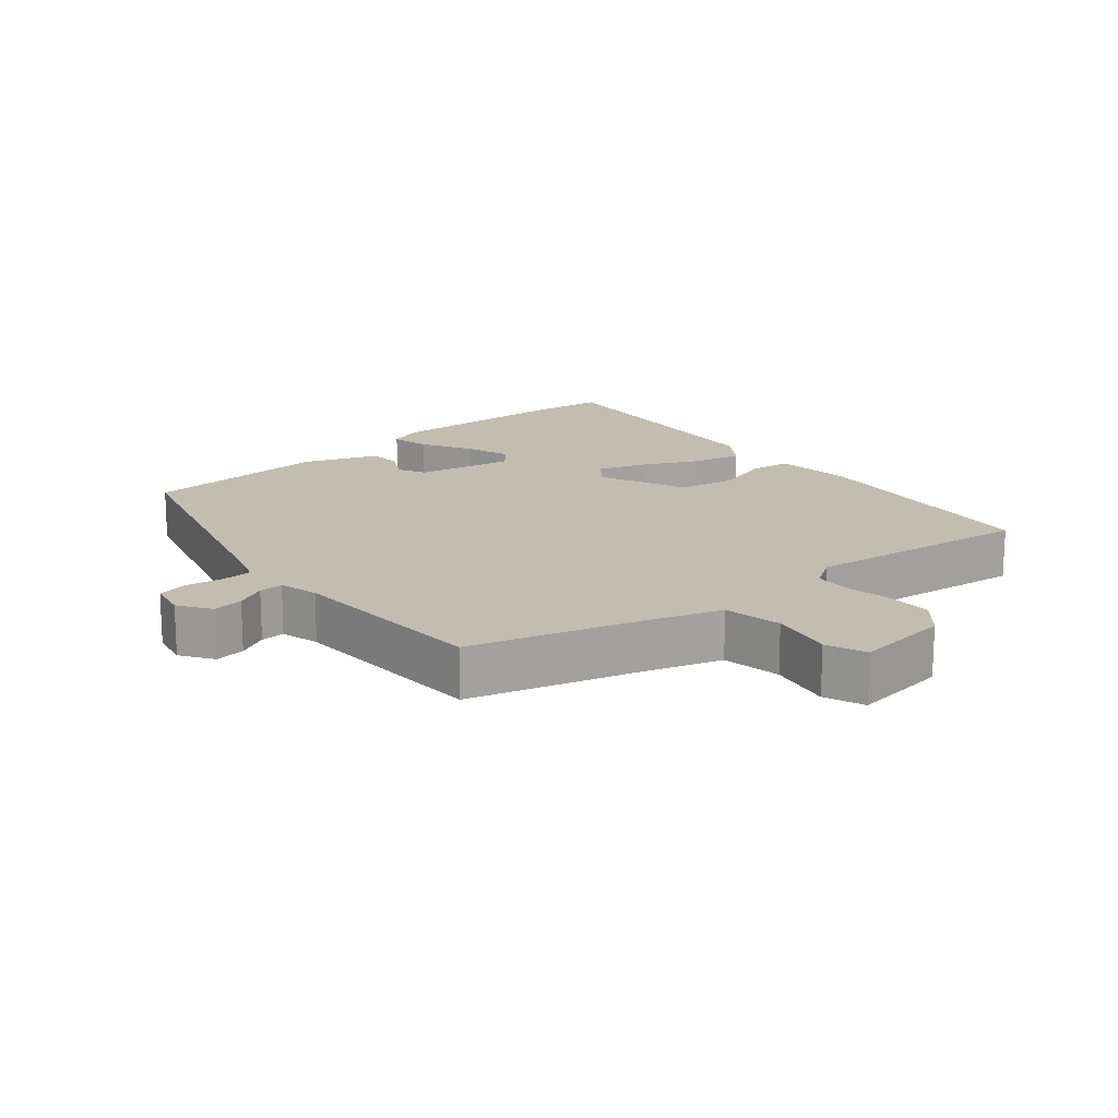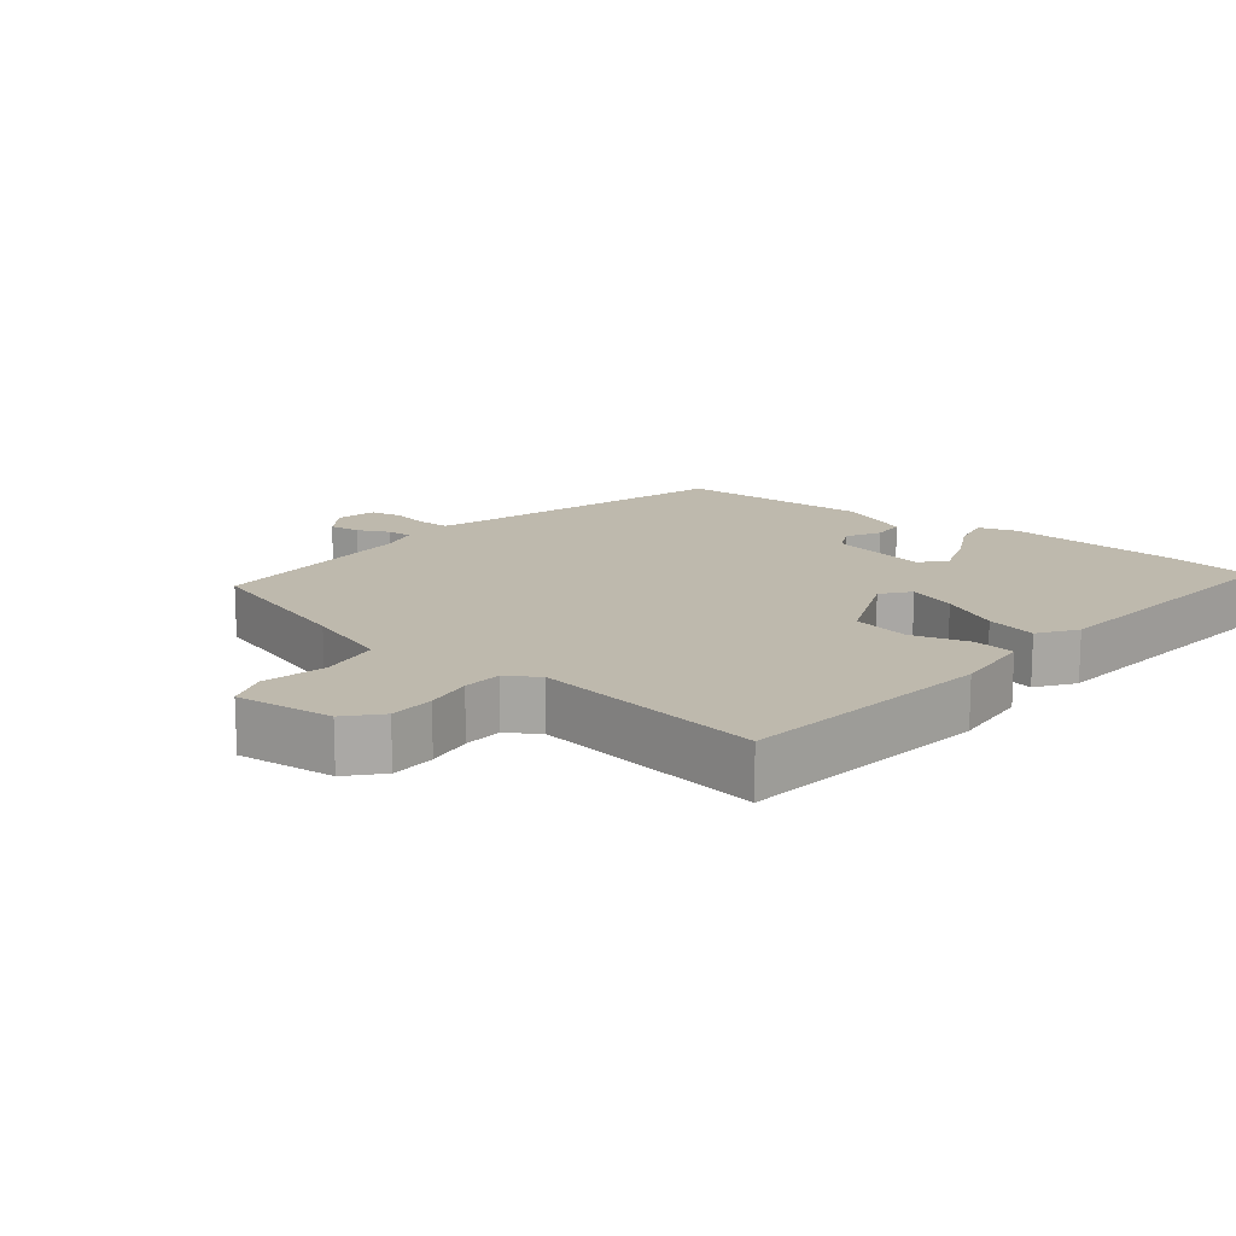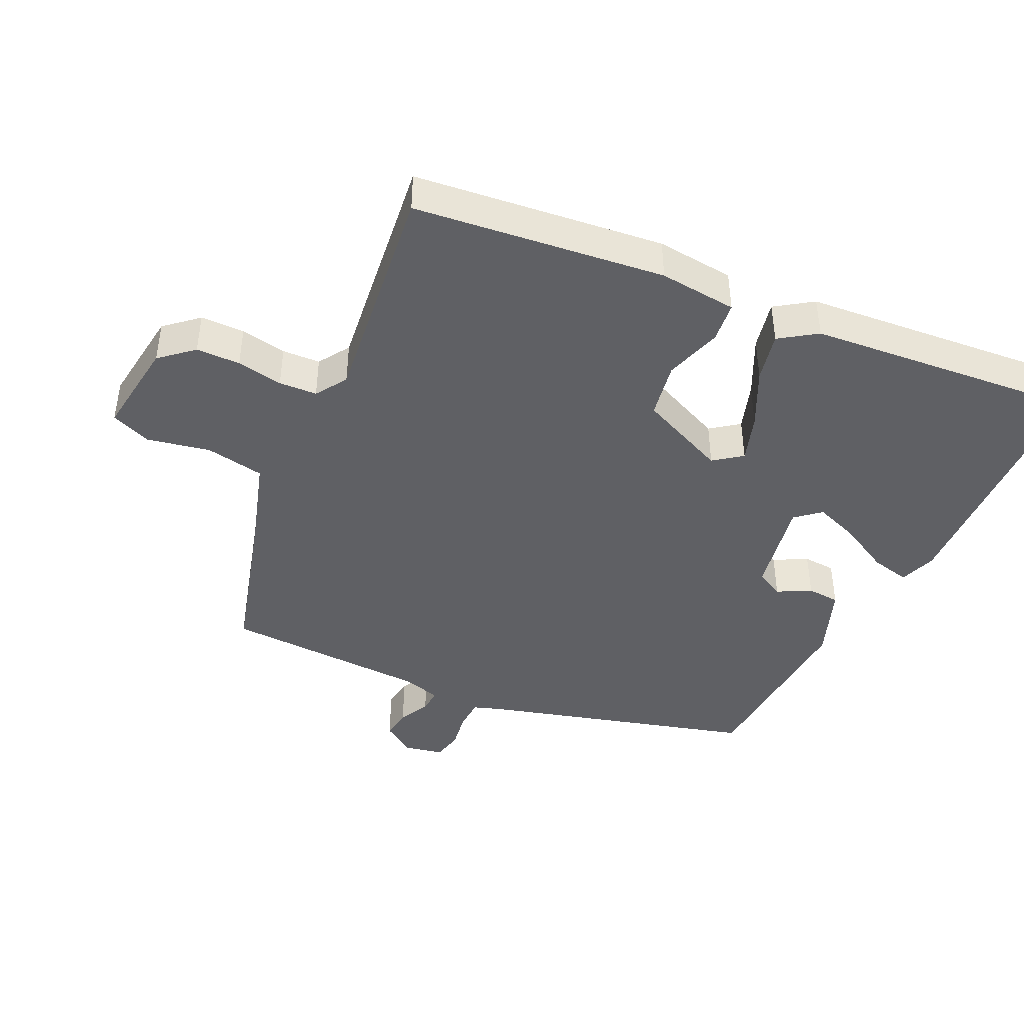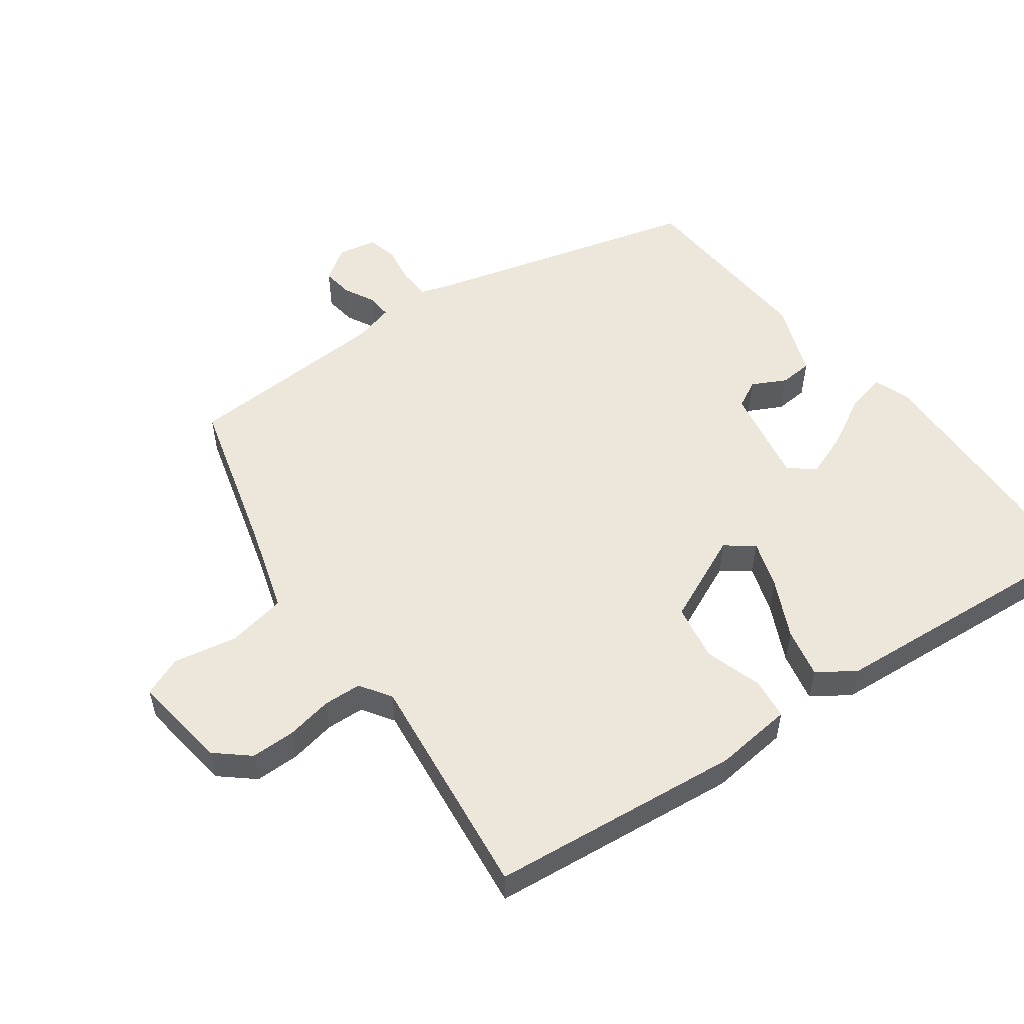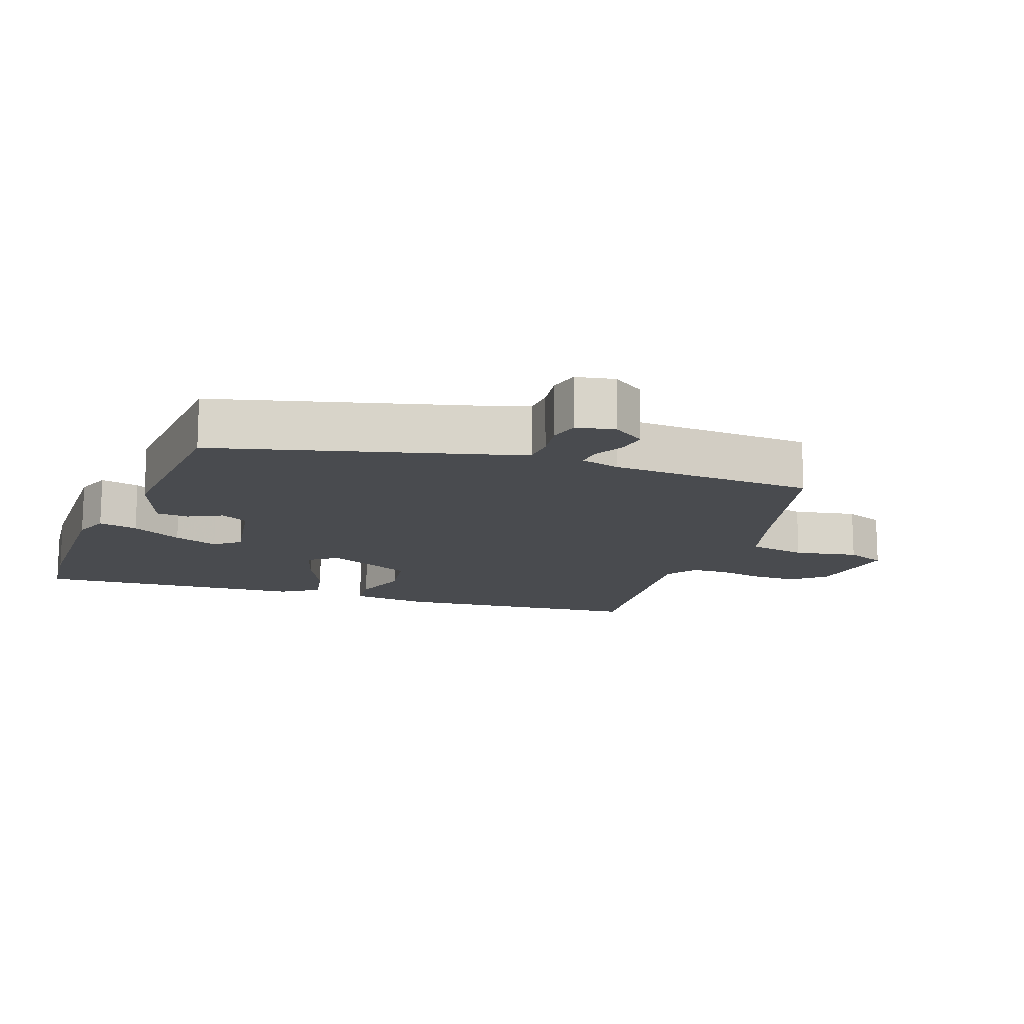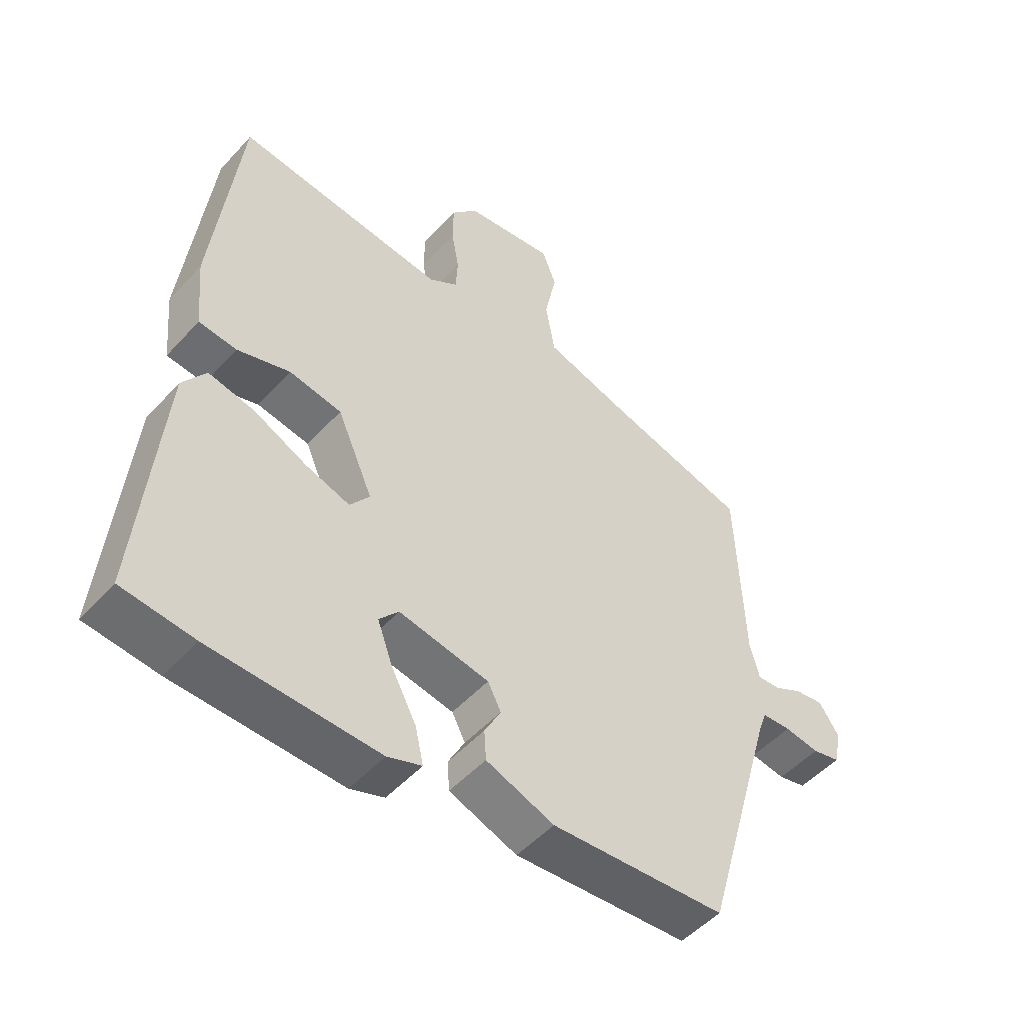
<metadata>
{"format":"obj","ext":"obj","renderer":"f3d","projection":"perspective","resolution":1024,"background":"white","views":[{"elev":16.9,"azim":-40.1,"up":"+Y"},{"elev":15.1,"azim":39.5,"up":"+Y"},{"elev":-43.3,"azim":64.6,"up":"+Y"},{"elev":54.1,"azim":53.4,"up":"+Y"},{"elev":-14.1,"azim":-110.8,"up":"+Y"},{"elev":-50.3,"azim":139.6,"up":"+Z"}]}
</metadata>
<code>
v -0.376 0.07 -0.453
v -0.49 0.07 -0.053
v -0.504 0.07 -0.013
v -0.55 0.07 -0.011
v -0.605 0.07 -0.02
v -0.649 0.07 -0.01
v -0.661 0.07 0.047
v -0.629 0.07 0.095
v -0.584 0.07 0.089
v -0.539 0.07 0.066
v -0.503 0.07 0.064
v -0.488 0.07 0.122
v -0.477 0.07 0.424
v -0.241 0.07 0.491
v -0.117 0.07 0.53
v -0.102 0.07 0.617
v -0.121 0.07 0.71
v -0.098 0.07 0.769
v 0.044 0.07 0.751
v 0.086 0.07 0.703
v 0.087 0.07 0.638
v 0.075 0.07 0.57
v 0.078 0.07 0.514
v 0.124 0.07 0.484
v 0.459 0.07 0.525
v 0.501 0.07 0.156
v 0.49 0.07 0.041
v 0.43 0.07 0.034
v 0.346 0.07 0.06
v 0.263 0.07 0.045
v 0.206 0.07 -0.085
v 0.237 0.07 -0.126
v 0.307 0.07 -0.103
v 0.392 0.07 -0.062
v 0.465 0.07 -0.046
v 0.502 0.07 -0.1
v 0.537 0.07 -0.496
v 0.423 0.07 -0.509
v 0.158 0.07 -0.518
v 0.104 0.07 -0.499
v 0.117 0.07 -0.441
v 0.157 0.07 -0.366
v 0.181 0.07 -0.3
v 0.15 0.07 -0.264
v 0.007 0.07 -0.291
v -0.014 0.07 -0.332
v 0.012 0.07 -0.381
v 0.009 0.07 -0.429
v -0.099 0.07 -0.47
v -0.376 0 -0.453
v -0.49 0 -0.053
v -0.504 0 -0.013
v -0.55 0 -0.011
v -0.605 0 -0.02
v -0.649 0 -0.01
v -0.661 0 0.047
v -0.629 0 0.095
v -0.584 0 0.089
v -0.539 0 0.066
v -0.503 0 0.064
v -0.488 0 0.122
v -0.477 0 0.424
v -0.241 0 0.491
v -0.117 0 0.53
v -0.102 0 0.617
v -0.121 0 0.71
v -0.098 0 0.769
v 0.044 0 0.751
v 0.086 0 0.703
v 0.087 0 0.638
v 0.075 0 0.57
v 0.078 0 0.514
v 0.124 0 0.484
v 0.459 0 0.525
v 0.501 0 0.156
v 0.49 0 0.041
v 0.43 0 0.034
v 0.346 0 0.06
v 0.263 0 0.045
v 0.206 0 -0.085
v 0.237 0 -0.126
v 0.307 0 -0.103
v 0.392 0 -0.062
v 0.465 0 -0.046
v 0.502 0 -0.1
v 0.537 0 -0.496
v 0.423 0 -0.509
v 0.158 0 -0.518
v 0.104 0 -0.499
v 0.117 0 -0.441
v 0.157 0 -0.366
v 0.181 0 -0.3
v 0.15 0 -0.264
v 0.007 0 -0.291
v -0.014 0 -0.332
v 0.012 0 -0.381
v 0.009 0 -0.429
v -0.099 0 -0.47
f 49 1 2
f 48 49 2
f 47 48 2
f 46 47 2
f 45 46 2 3
f 44 45 3
f 40 41 42
f 39 40 42
f 38 39 42
f 37 38 42
f 36 37 42
f 35 36 42
f 34 35 42
f 33 34 42
f 33 42 43
f 32 33 43 44
f 27 28 29
f 26 27 29
f 25 26 29
f 24 25 29
f 23 24 29 30
f 20 21 22
f 19 20 22
f 18 19 22
f 17 18 22
f 16 17 22
f 15 16 22 23
f 23 30 31
f 15 23 31
f 14 15 31
f 8 9 10
f 7 8 10
f 6 7 10
f 5 6 10
f 4 5 10
f 3 4 10 11
f 44 3 11 12
f 31 32 44
f 14 31 44
f 13 14 44
f 12 13 44
f 51 50 98
f 51 98 97
f 51 97 96
f 51 96 95
f 52 51 95 94
f 52 94 93
f 91 90 89
f 91 89 88
f 91 88 87
f 91 87 86
f 91 86 85
f 91 85 84
f 91 84 83
f 91 83 82
f 92 91 82
f 93 92 82 81
f 78 77 76
f 78 76 75
f 78 75 74
f 78 74 73
f 79 78 73 72
f 71 70 69
f 71 69 68
f 71 68 67
f 71 67 66
f 71 66 65
f 72 71 65 64
f 80 79 72
f 80 72 64
f 80 64 63
f 59 58 57
f 59 57 56
f 59 56 55
f 59 55 54
f 59 54 53
f 60 59 53 52
f 61 60 52 93
f 93 81 80
f 93 80 63
f 93 63 62
f 93 62 61
f 1 50 51 2
f 2 51 52 3
f 3 52 53 4
f 4 53 54 5
f 5 54 55 6
f 6 55 56 7
f 7 56 57 8
f 8 57 58 9
f 9 58 59 10
f 10 59 60 11
f 11 60 61 12
f 12 61 62 13
f 13 62 63 14
f 14 63 64 15
f 15 64 65 16
f 16 65 66 17
f 17 66 67 18
f 18 67 68 19
f 19 68 69 20
f 20 69 70 21
f 21 70 71 22
f 22 71 72 23
f 23 72 73 24
f 24 73 74 25
f 25 74 75 26
f 26 75 76 27
f 27 76 77 28
f 28 77 78 29
f 29 78 79 30
f 30 79 80 31
f 31 80 81 32
f 32 81 82 33
f 33 82 83 34
f 34 83 84 35
f 35 84 85 36
f 36 85 86 37
f 37 86 87 38
f 38 87 88 39
f 39 88 89 40
f 40 89 90 41
f 41 90 91 42
f 42 91 92 43
f 43 92 93 44
f 44 93 94 45
f 45 94 95 46
f 46 95 96 47
f 47 96 97 48
f 48 97 98 49
f 49 98 50 1

</code>
